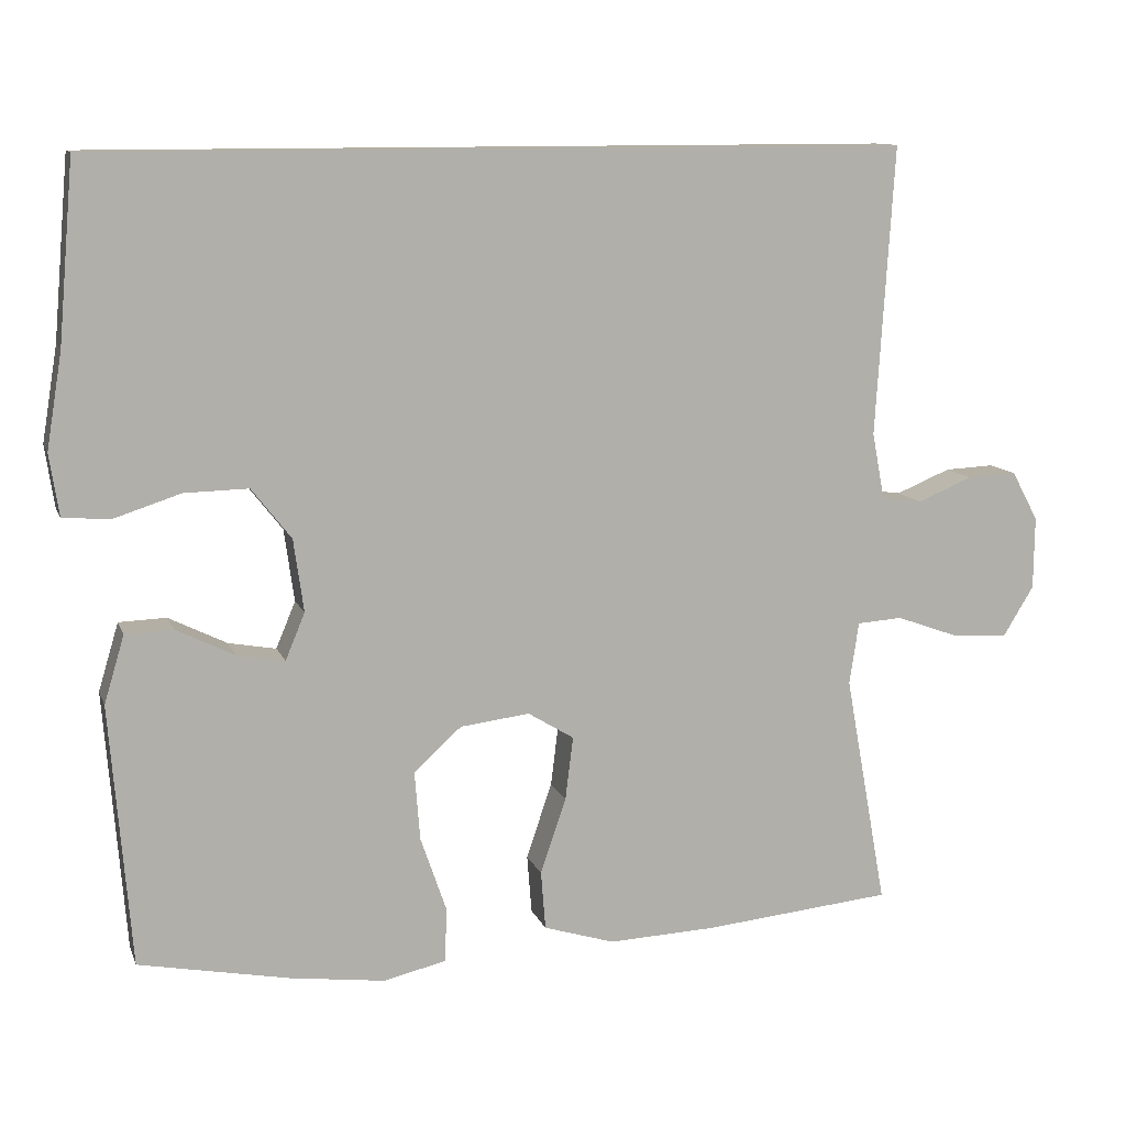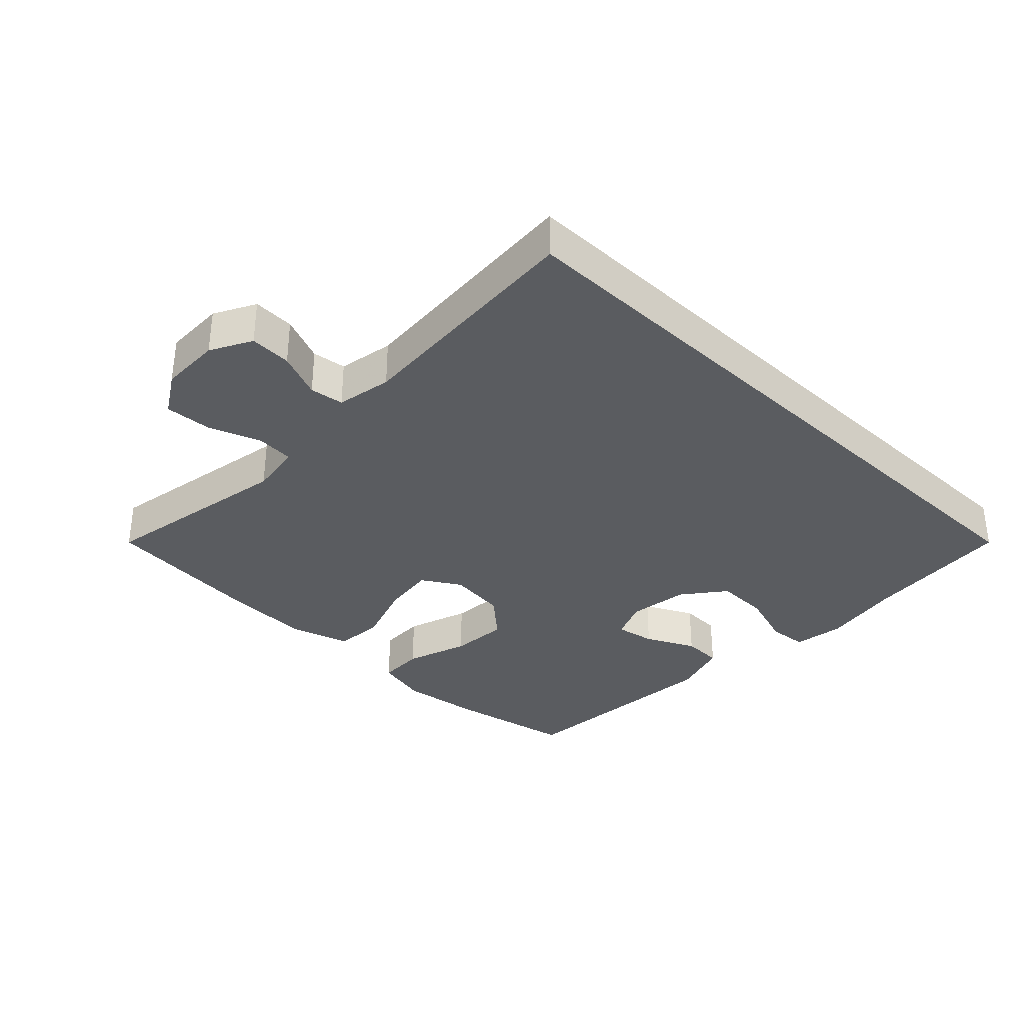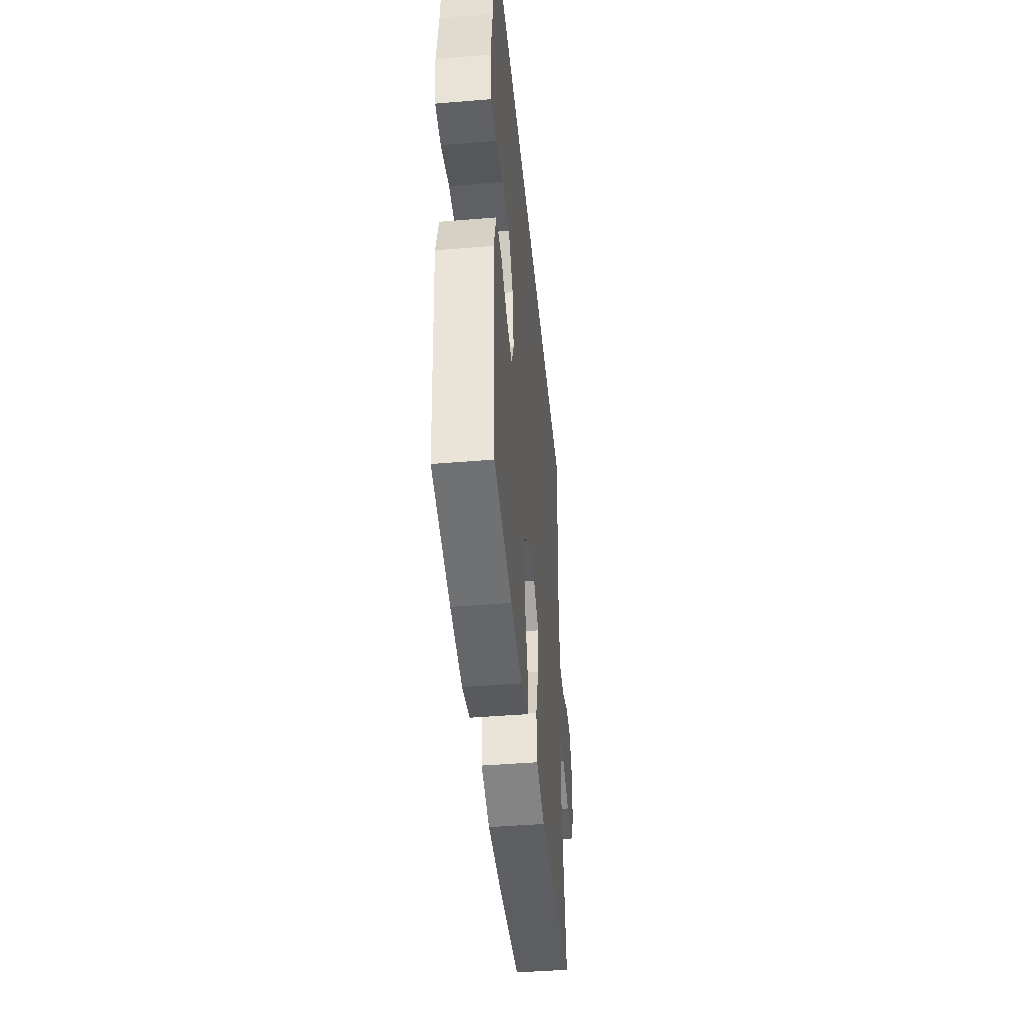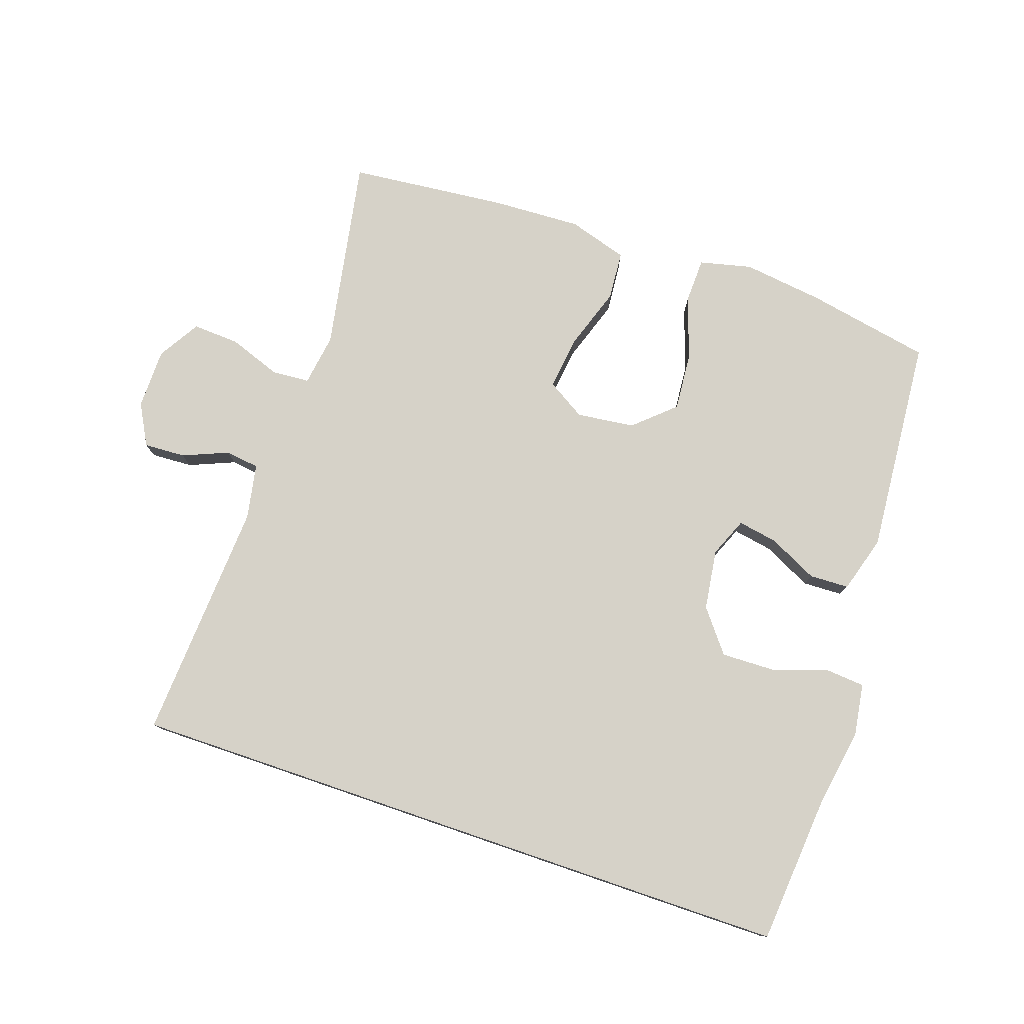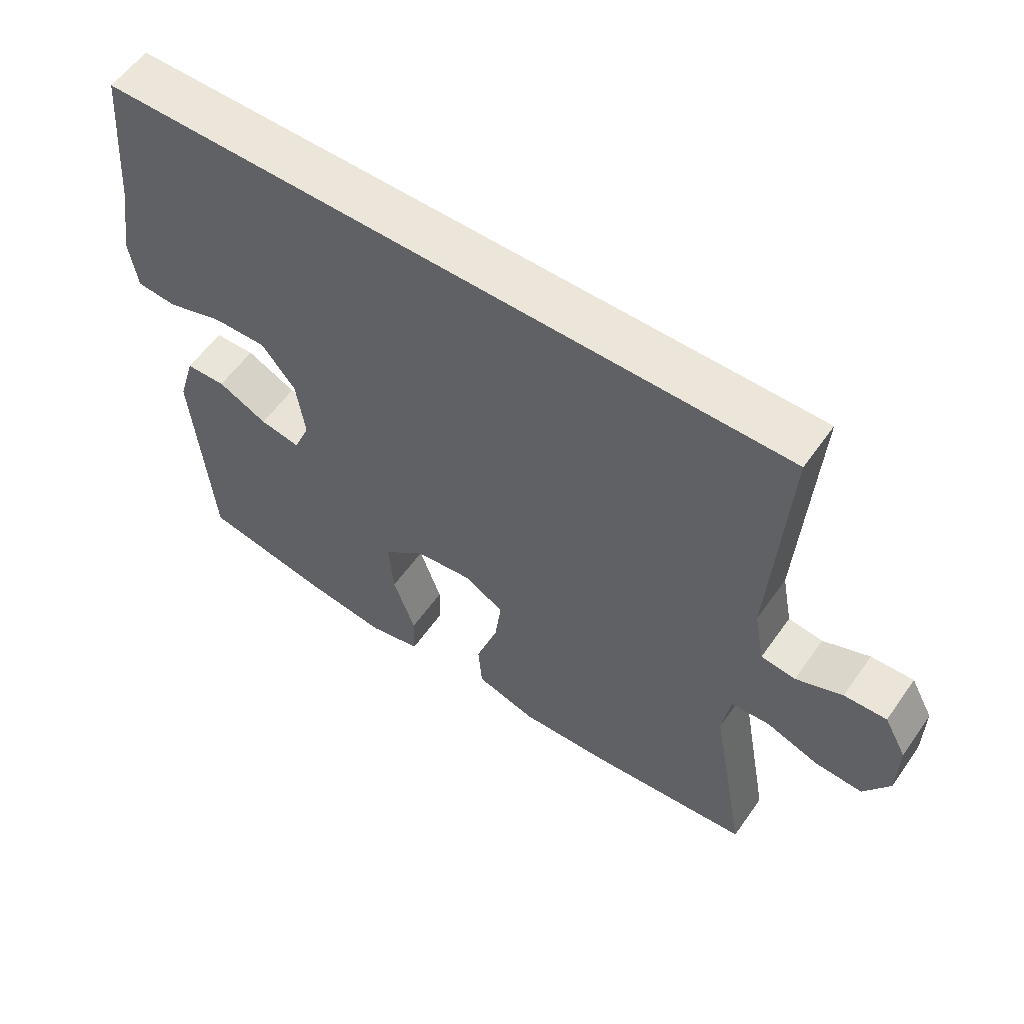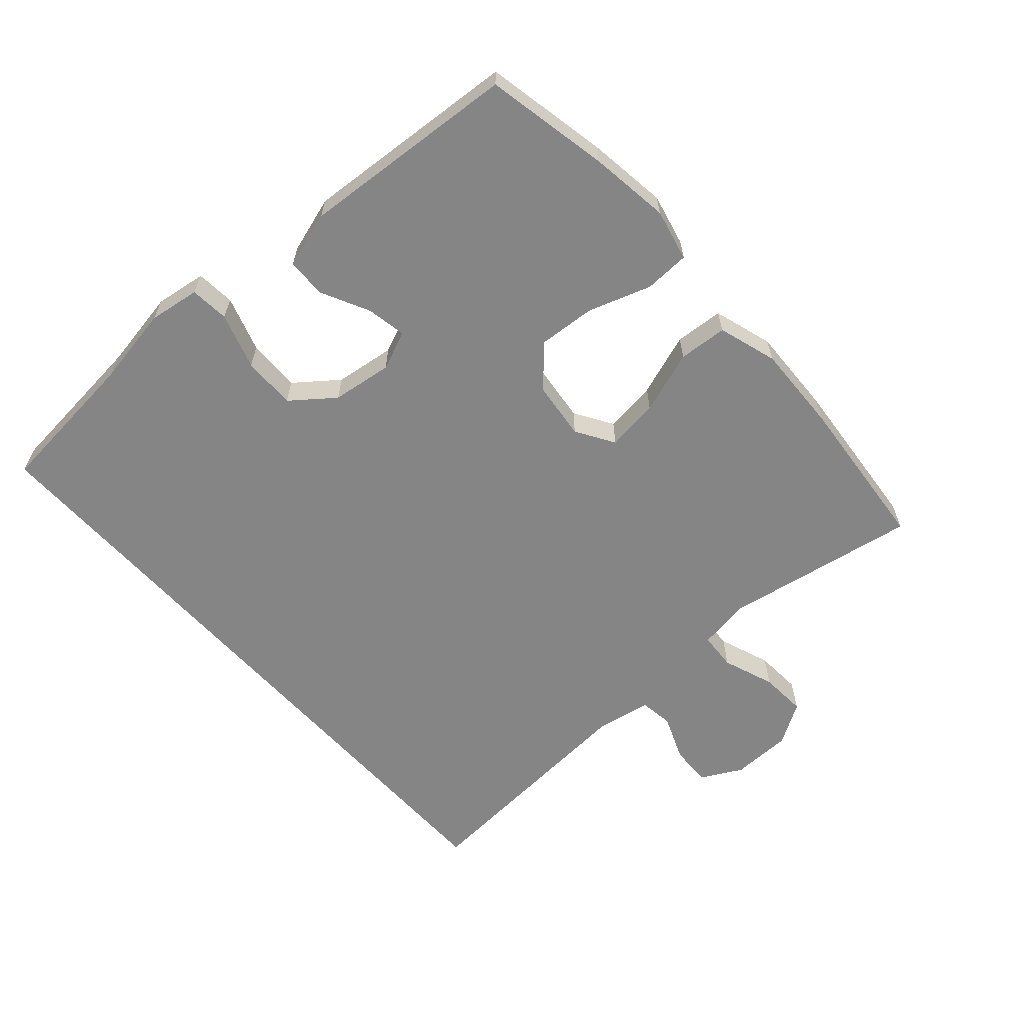
<metadata>
{"format":"obj","ext":"obj","renderer":"f3d","projection":"perspective","resolution":1024,"background":"white","views":[{"elev":11.1,"azim":164.3,"up":"+Z"},{"elev":-34.3,"azim":-43.8,"up":"+Y"},{"elev":-44.5,"azim":95.5,"up":"+Z"},{"elev":78.1,"azim":18.8,"up":"+Y"},{"elev":57.4,"azim":-145.2,"up":"+Z"},{"elev":-61.9,"azim":132.0,"up":"+Y"}]}
</metadata>
<code>
v 0.5 0.07 -0.5
v 0.308 0.07 -0.537
v 0.185 0.07 -0.553
v 0.105 0.07 -0.534
v 0.103 0.07 -0.464
v 0.136 0.07 -0.368
v 0.143 0.07 -0.279
v 0.082 0.07 -0.224
v -0.007 0.07 -0.213
v -0.066 0.07 -0.249
v -0.056 0.07 -0.33
v -0.023 0.07 -0.427
v -0.029 0.07 -0.502
v -0.12 0.07 -0.53
v -0.257 0.07 -0.524
v -0.5 0.07 -0.5
v -0.446 0.07 -0.202
v -0.458 0.07 -0.122
v -0.516 0.07 -0.118
v -0.596 0.07 -0.147
v -0.668 0.07 -0.151
v -0.707 0.07 -0.087
v -0.708 0.07 0.006
v -0.674 0.07 0.069
v -0.61 0.07 0.066
v -0.54 0.07 0.037
v -0.488 0.07 0.044
v -0.472 0.07 0.129
v -0.495 0.07 0.5
v 0.543 0.07 0.5
v 0.563 0.07 0.27
v 0.583 0.07 0.148
v 0.571 0.07 0.069
v 0.511 0.07 0.064
v 0.425 0.07 0.092
v 0.343 0.07 0.094
v 0.292 0.07 0.029
v 0.279 0.07 -0.064
v 0.304 0.07 -0.124
v 0.365 0.07 -0.113
v 0.44 0.07 -0.076
v 0.501 0.07 -0.078
v 0.527 0.07 -0.165
v 0.5 0 -0.5
v 0.308 0 -0.537
v 0.185 0 -0.553
v 0.105 0 -0.534
v 0.103 0 -0.464
v 0.136 0 -0.368
v 0.143 0 -0.279
v 0.082 0 -0.224
v -0.007 0 -0.213
v -0.066 0 -0.249
v -0.056 0 -0.33
v -0.023 0 -0.427
v -0.029 0 -0.502
v -0.12 0 -0.53
v -0.257 0 -0.524
v -0.5 0 -0.5
v -0.446 0 -0.202
v -0.458 0 -0.122
v -0.516 0 -0.118
v -0.596 0 -0.147
v -0.668 0 -0.151
v -0.707 0 -0.087
v -0.708 0 0.006
v -0.674 0 0.069
v -0.61 0 0.066
v -0.54 0 0.037
v -0.488 0 0.044
v -0.472 0 0.129
v -0.495 0 0.5
v 0.543 0 0.5
v 0.563 0 0.27
v 0.583 0 0.148
v 0.571 0 0.069
v 0.511 0 0.064
v 0.425 0 0.092
v 0.343 0 0.094
v 0.292 0 0.029
v 0.279 0 -0.064
v 0.304 0 -0.124
v 0.365 0 -0.113
v 0.44 0 -0.076
v 0.501 0 -0.078
v 0.527 0 -0.165
f 4 5 6
f 3 4 6
f 2 3 6
f 1 2 6
f 43 1 6
f 42 43 6
f 41 42 6
f 40 41 6
f 39 40 6 7
f 38 39 7 8
f 37 38 8 9
f 36 37 9 10
f 33 34 35
f 32 33 35
f 31 32 35
f 31 35 36
f 30 31 36
f 29 30 36
f 28 29 36
f 27 28 36 10
f 24 25 26
f 23 24 26
f 22 23 26
f 21 22 26
f 20 21 26
f 19 20 26
f 18 19 26 27
f 15 16 17
f 14 15 17
f 13 14 17
f 12 13 17
f 11 12 17
f 11 17 18
f 10 11 18 27
f 49 48 47
f 49 47 46
f 49 46 45
f 49 45 44
f 49 44 86
f 49 86 85
f 49 85 84
f 49 84 83
f 50 49 83 82
f 51 50 82 81
f 52 51 81 80
f 53 52 80 79
f 78 77 76
f 78 76 75
f 78 75 74
f 79 78 74
f 79 74 73
f 79 73 72
f 79 72 71
f 53 79 71 70
f 69 68 67
f 69 67 66
f 69 66 65
f 69 65 64
f 69 64 63
f 69 63 62
f 70 69 62 61
f 60 59 58
f 60 58 57
f 60 57 56
f 60 56 55
f 60 55 54
f 61 60 54
f 70 61 54 53
f 1 44 45 2
f 2 45 46 3
f 3 46 47 4
f 4 47 48 5
f 5 48 49 6
f 6 49 50 7
f 7 50 51 8
f 8 51 52 9
f 9 52 53 10
f 10 53 54 11
f 11 54 55 12
f 12 55 56 13
f 13 56 57 14
f 14 57 58 15
f 15 58 59 16
f 16 59 60 17
f 17 60 61 18
f 18 61 62 19
f 19 62 63 20
f 20 63 64 21
f 21 64 65 22
f 22 65 66 23
f 23 66 67 24
f 24 67 68 25
f 25 68 69 26
f 26 69 70 27
f 27 70 71 28
f 28 71 72 29
f 29 72 73 30
f 30 73 74 31
f 31 74 75 32
f 32 75 76 33
f 33 76 77 34
f 34 77 78 35
f 35 78 79 36
f 36 79 80 37
f 37 80 81 38
f 38 81 82 39
f 39 82 83 40
f 40 83 84 41
f 41 84 85 42
f 42 85 86 43
f 43 86 44 1

</code>
